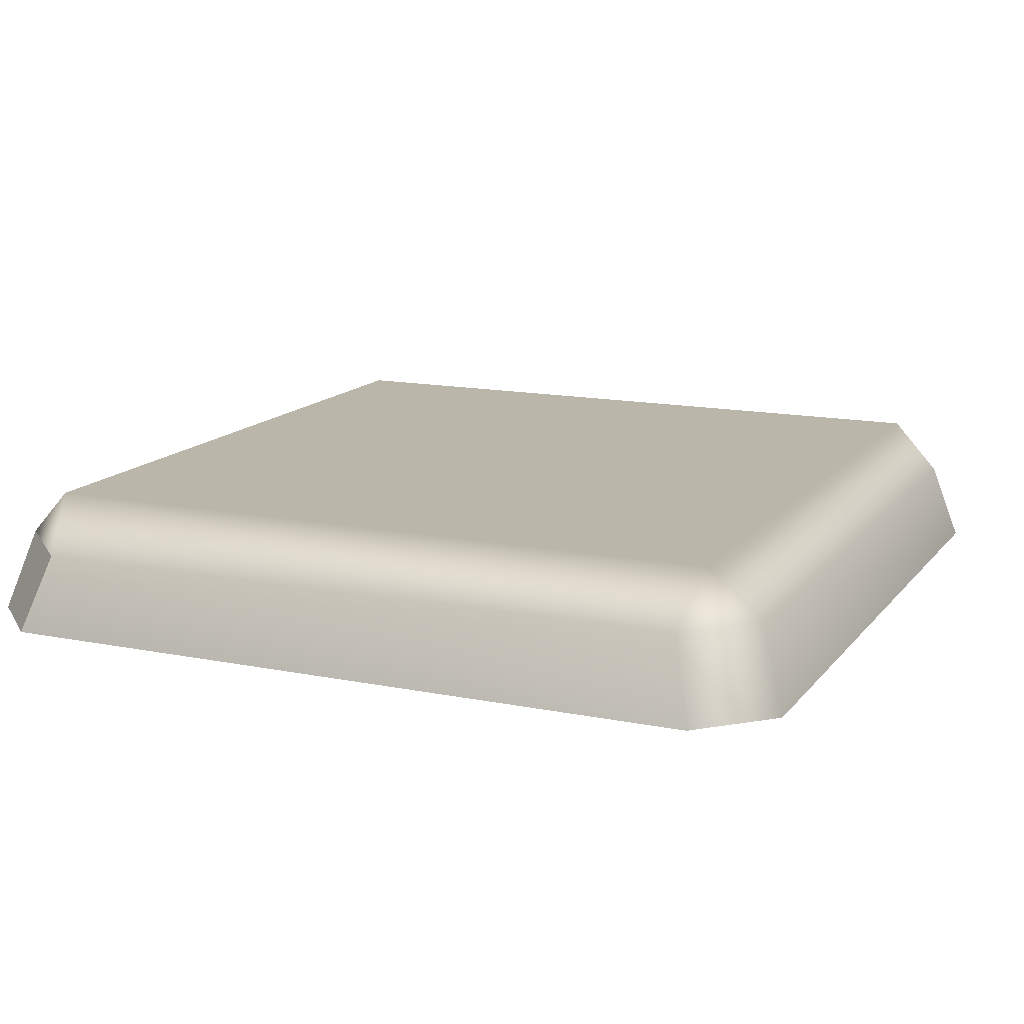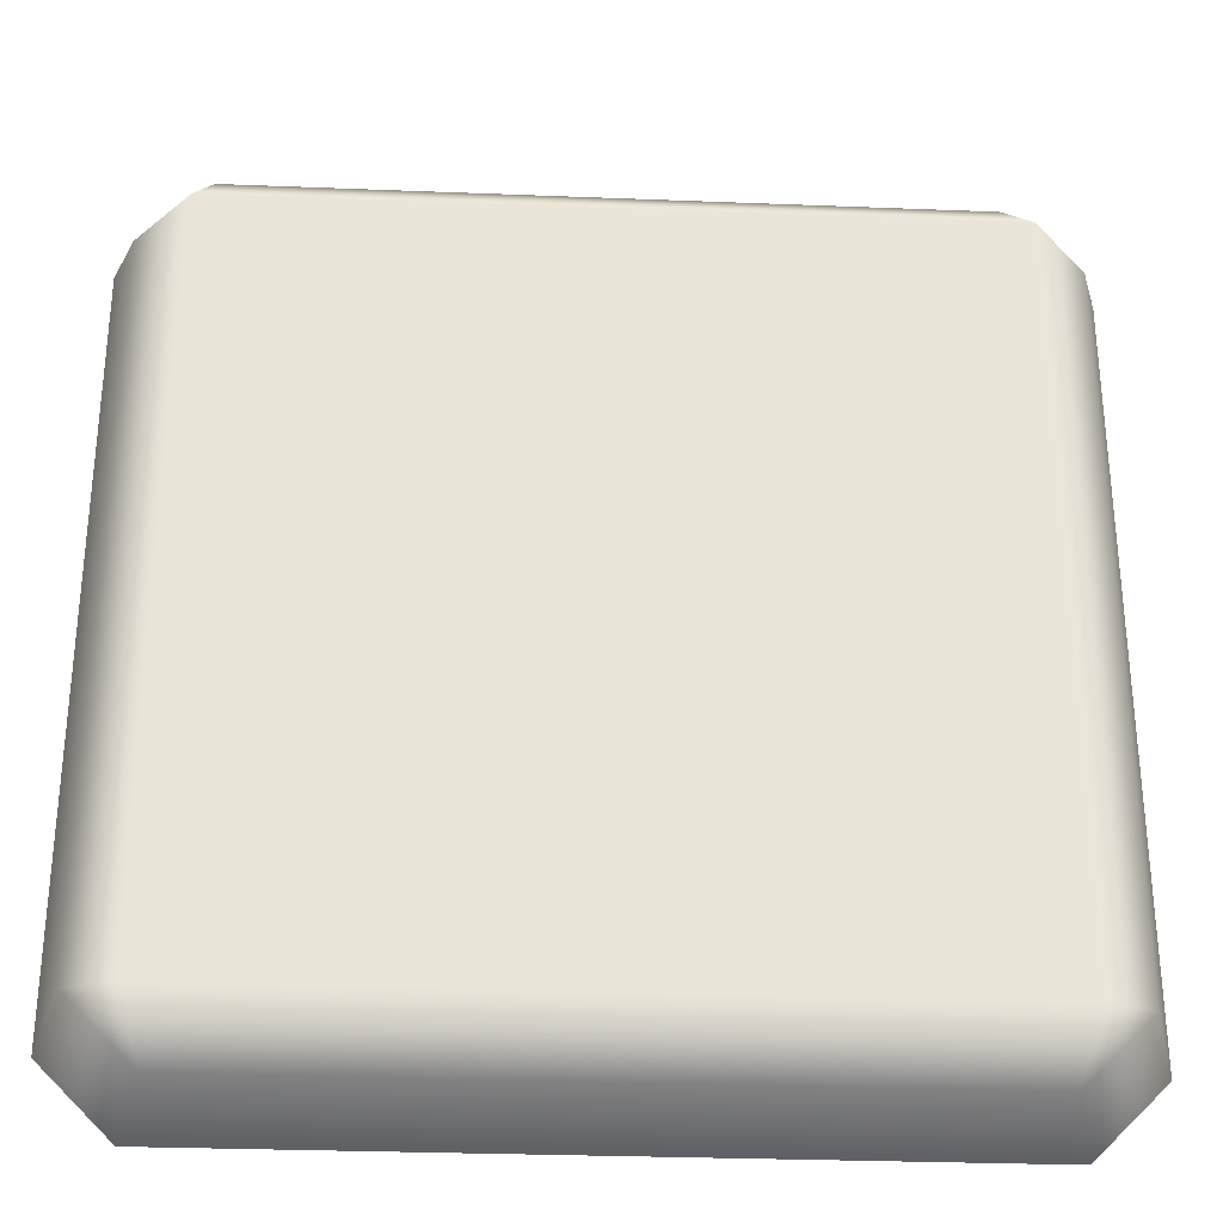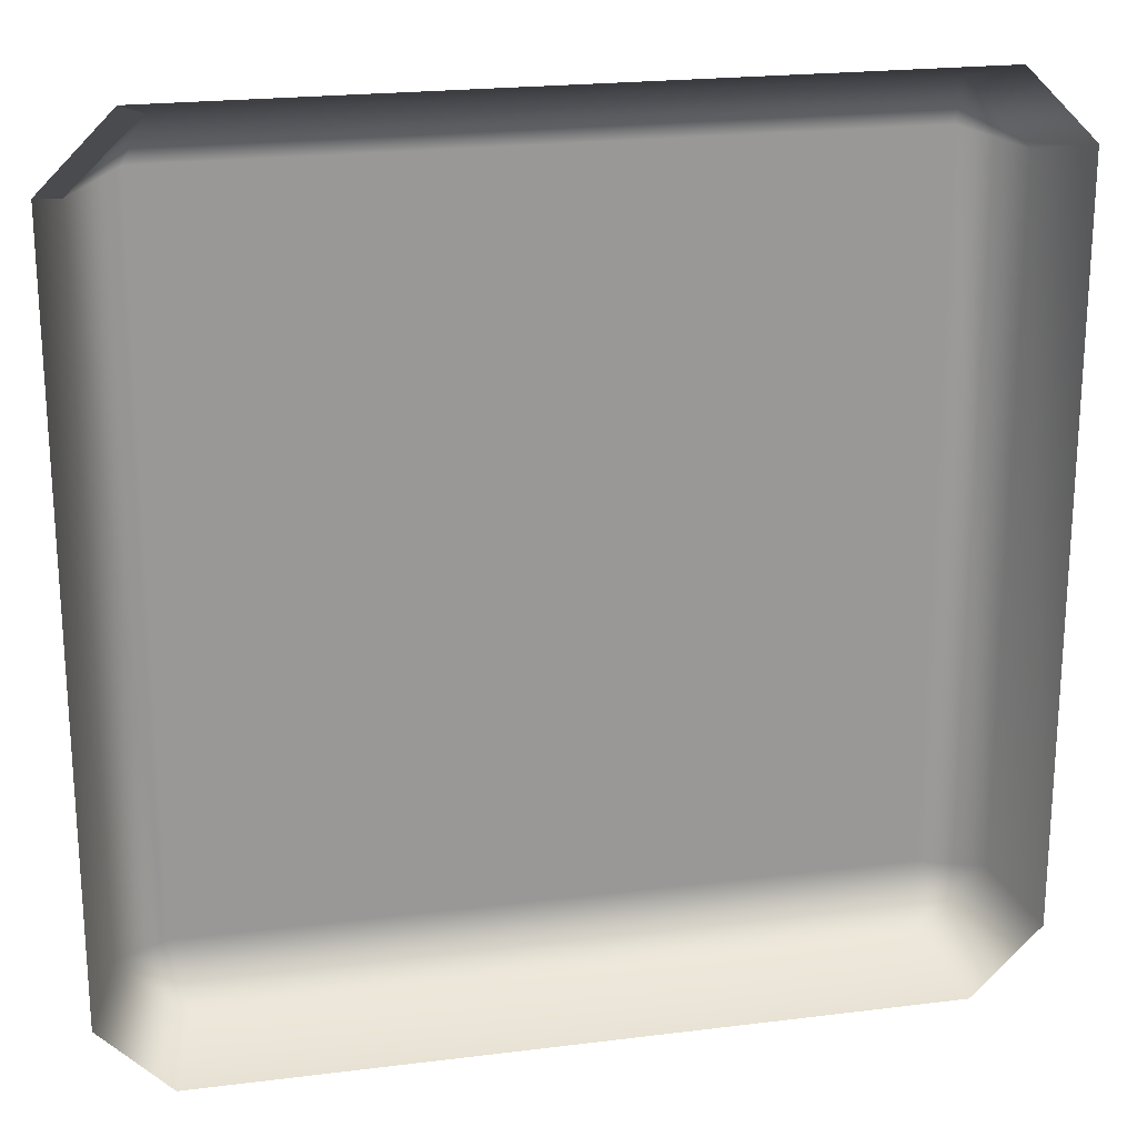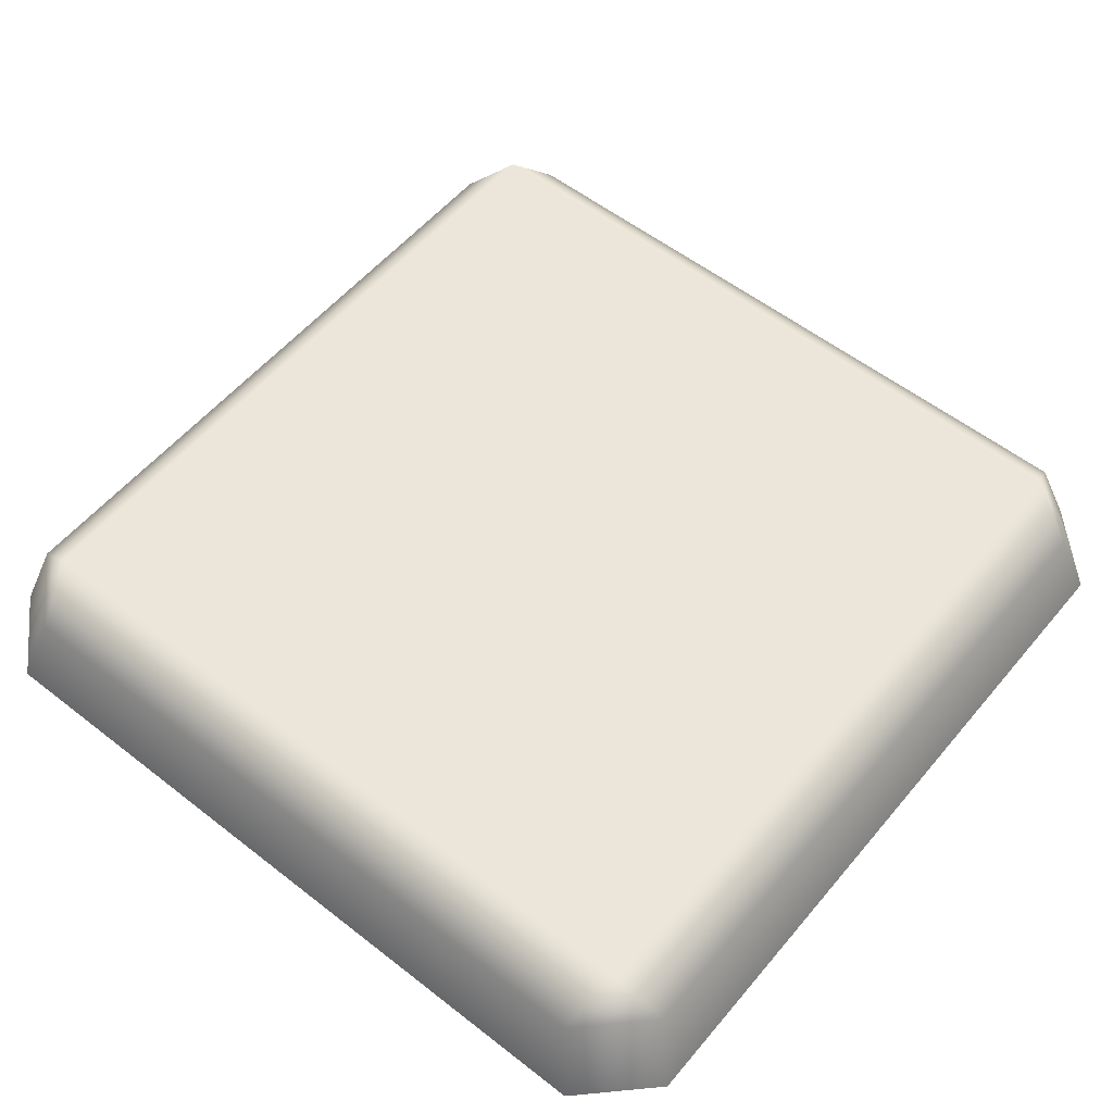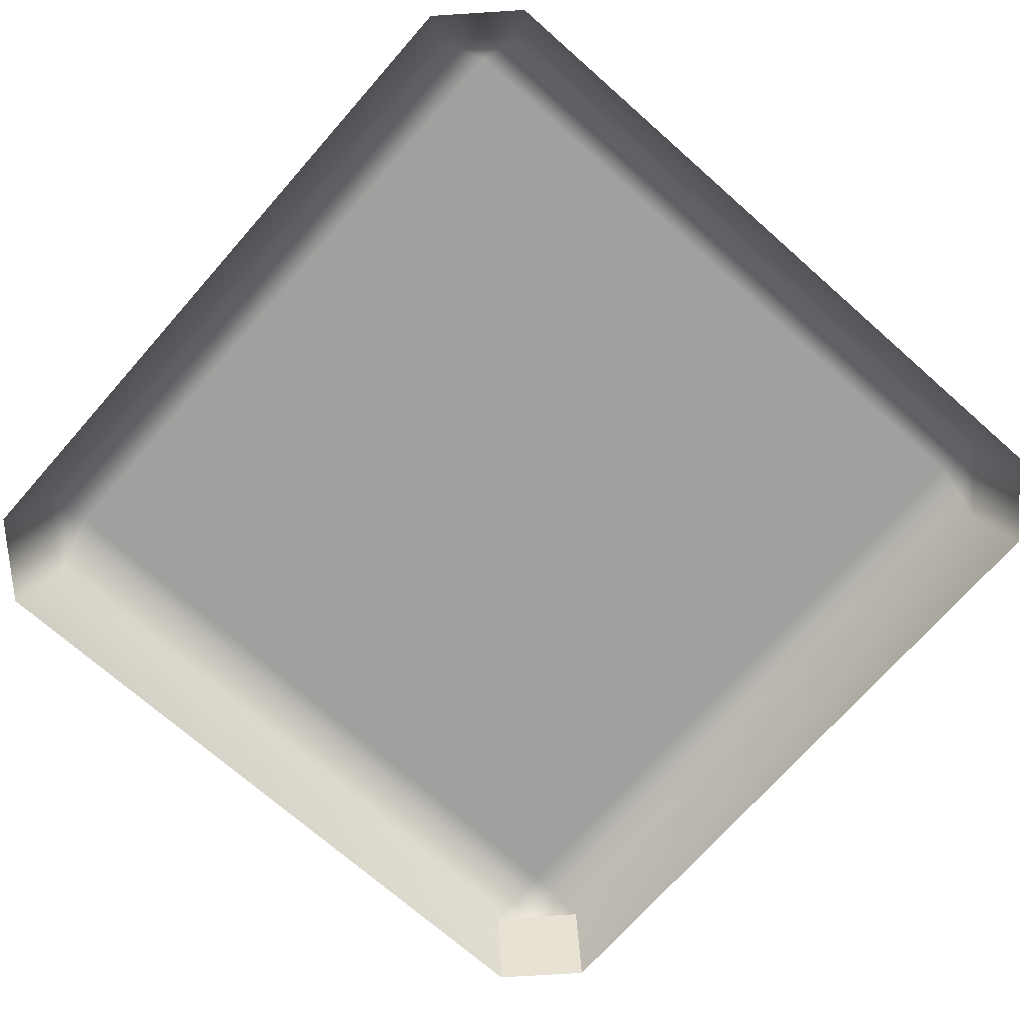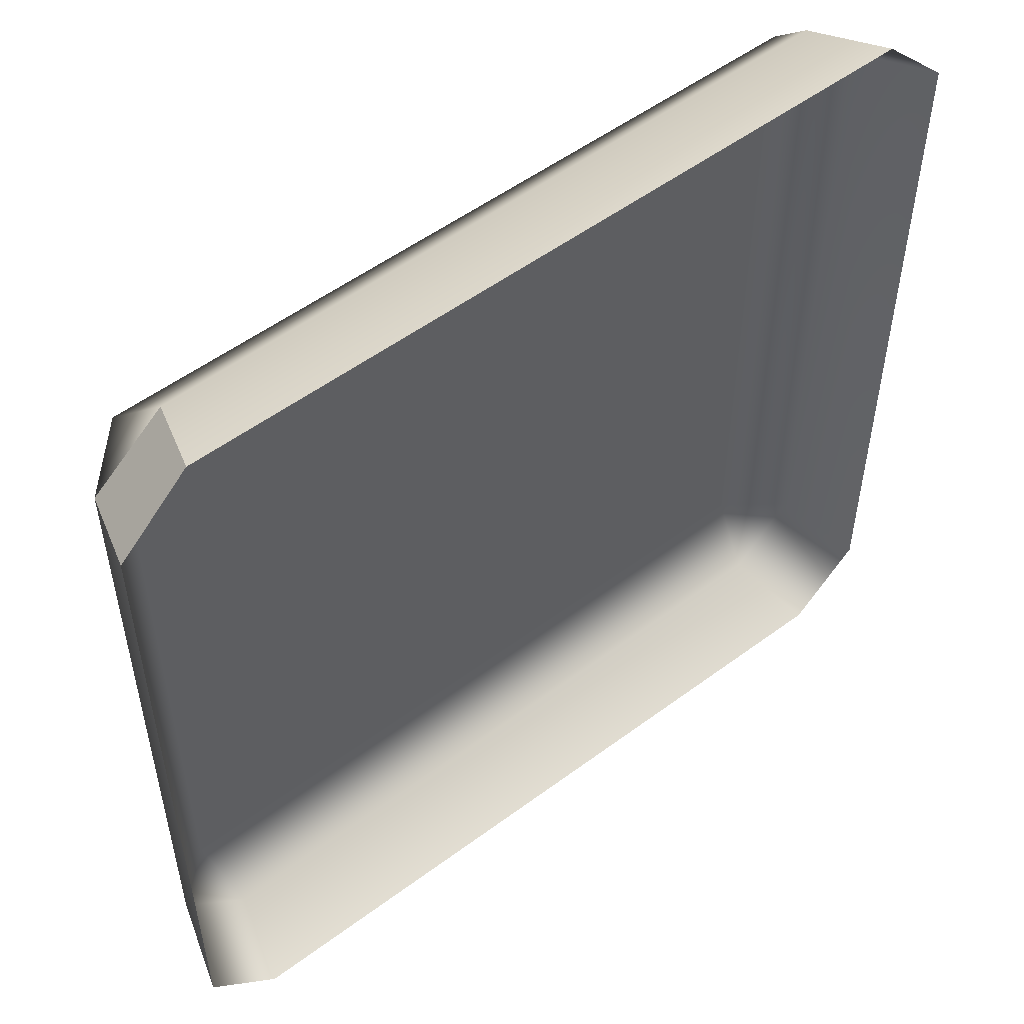
<metadata>
{"format":"obj","ext":"obj","renderer":"f3d","projection":"perspective","resolution":1024,"background":"white","views":[{"elev":14.1,"azim":24.0,"up":"+Y"},{"elev":-30.6,"azim":176.9,"up":"+Z"},{"elev":21.5,"azim":-12.5,"up":"+Z"},{"elev":55.9,"azim":129.3,"up":"+Y"},{"elev":-71.8,"azim":138.6,"up":"+Y"},{"elev":53.5,"azim":-38.4,"up":"+Z"}]}
</metadata>
<code>
g m_mine_brokentiles_02
v -0.194 -0.02963 0.1633
v -0.1825 0.007296 0.1537
v -0.1518 0.005489 0.1833
v -0.1633 -0.02963 0.194
v -0.1825 0.007296 0.1537
v -0.1825 0.007296 -0.1537
v -0.1596 0.02963 -0.1596
v -0.1596 0.02963 0.1596
v 0.1596 0.02963 -0.1596
v -0.1537 0.007296 -0.1825
v 0.1537 0.007296 -0.1825
v 0.1596 0.02963 0.1596
v 0.1537 0.007296 0.1825
v -0.1518 0.005489 0.1833
v 0.1825 0.007296 -0.1537
v 0.1825 0.007296 0.1537
v 0.194 -0.02963 -0.1633
v 0.1633 -0.02963 -0.194
v 0.1633 -0.02963 0.194
v 0.1537 0.007296 0.1825
v 0.1825 0.007296 0.1537
v 0.194 -0.02963 0.1633
v -0.1518 0.005489 0.1833
v -0.1633 -0.02963 0.194
v 0.194 -0.02963 -0.1633
v 0.1825 0.007296 -0.1537
v 0.1596 0.02963 0.1596
v -0.1633 -0.02963 -0.194
v -0.1537 0.007296 -0.1825
v -0.1825 0.007296 -0.1537
v -0.194 -0.02963 -0.1633
v 0.1537 0.007296 -0.1825
v 0.1633 -0.02963 -0.194
v -0.194 -0.02963 0.1633
v -0.1825 0.007296 0.1537
v -0.1596 0.02963 -0.1596
g m_mine_brokentiles_02_0
f 3 2 1
f 4 3 1
f 7 6 5
f 8 7 5
f 9 7 8
f 10 7 9
f 11 10 9
f 12 9 8
f 13 12 8
f 14 13 8
f 14 8 5
f 15 9 12
f 15 11 9
f 16 15 12
f 11 15 17
f 18 11 17
f 21 20 19
f 22 21 19
f 19 20 23
f 24 19 23
f 22 25 21
f 25 26 21
f 20 21 27
f 30 29 28
f 31 30 28
f 28 29 32
f 33 28 32
f 31 34 30
f 34 35 30
f 29 30 36

</code>
